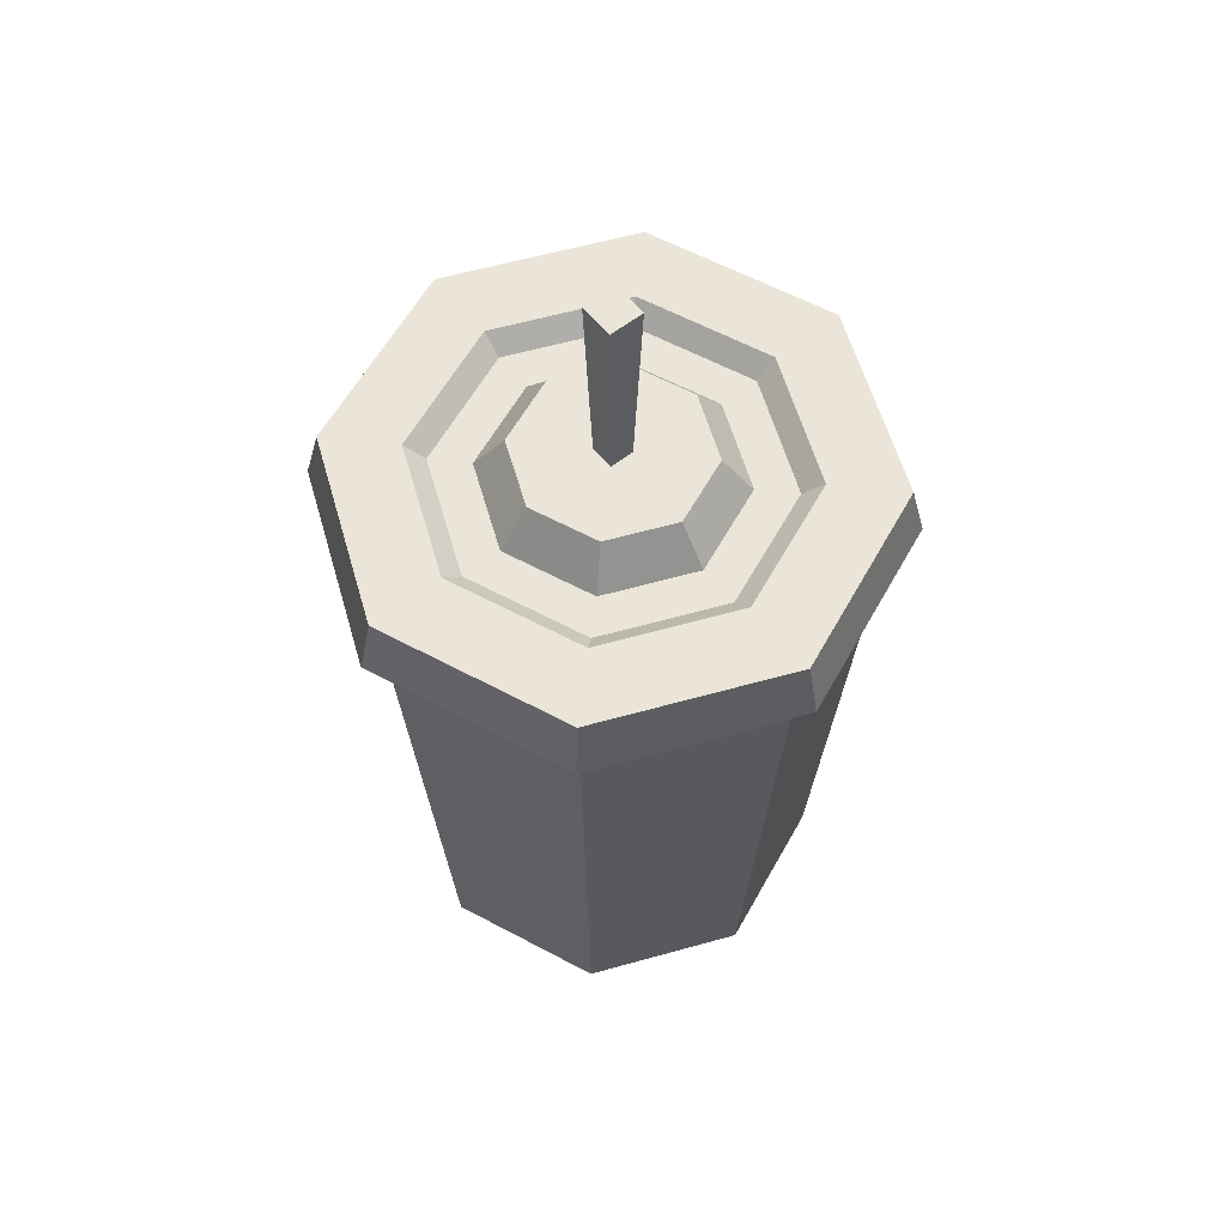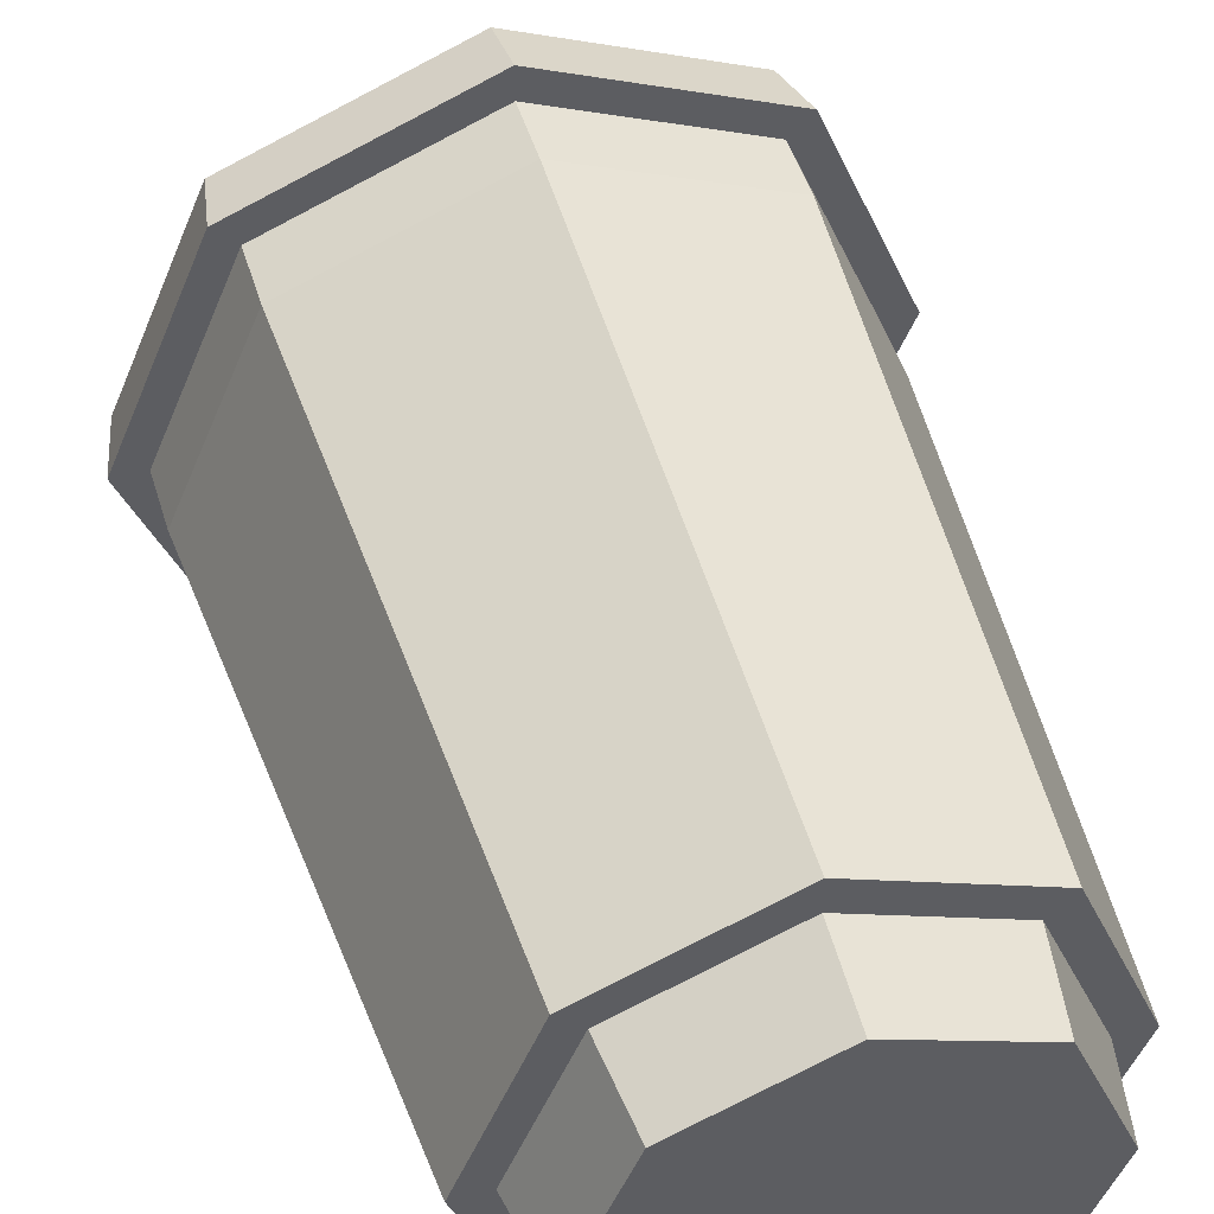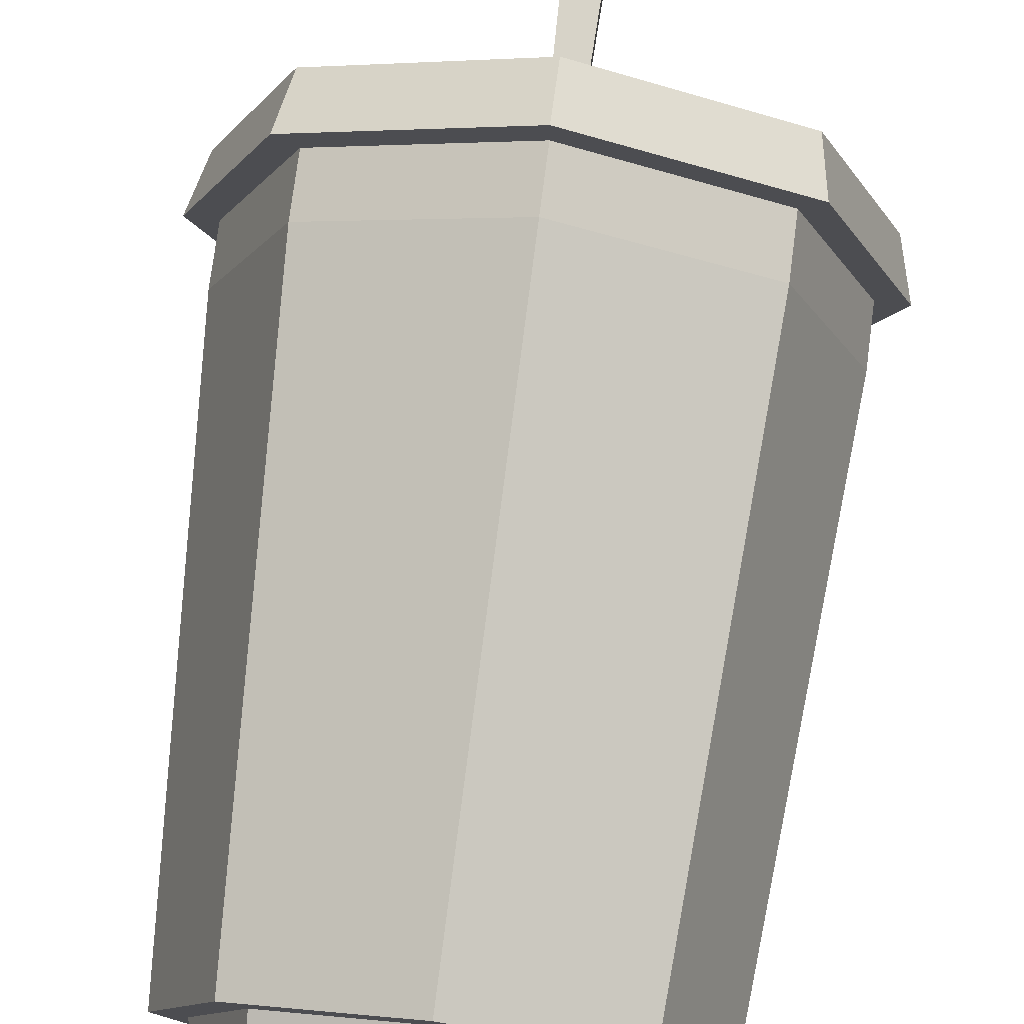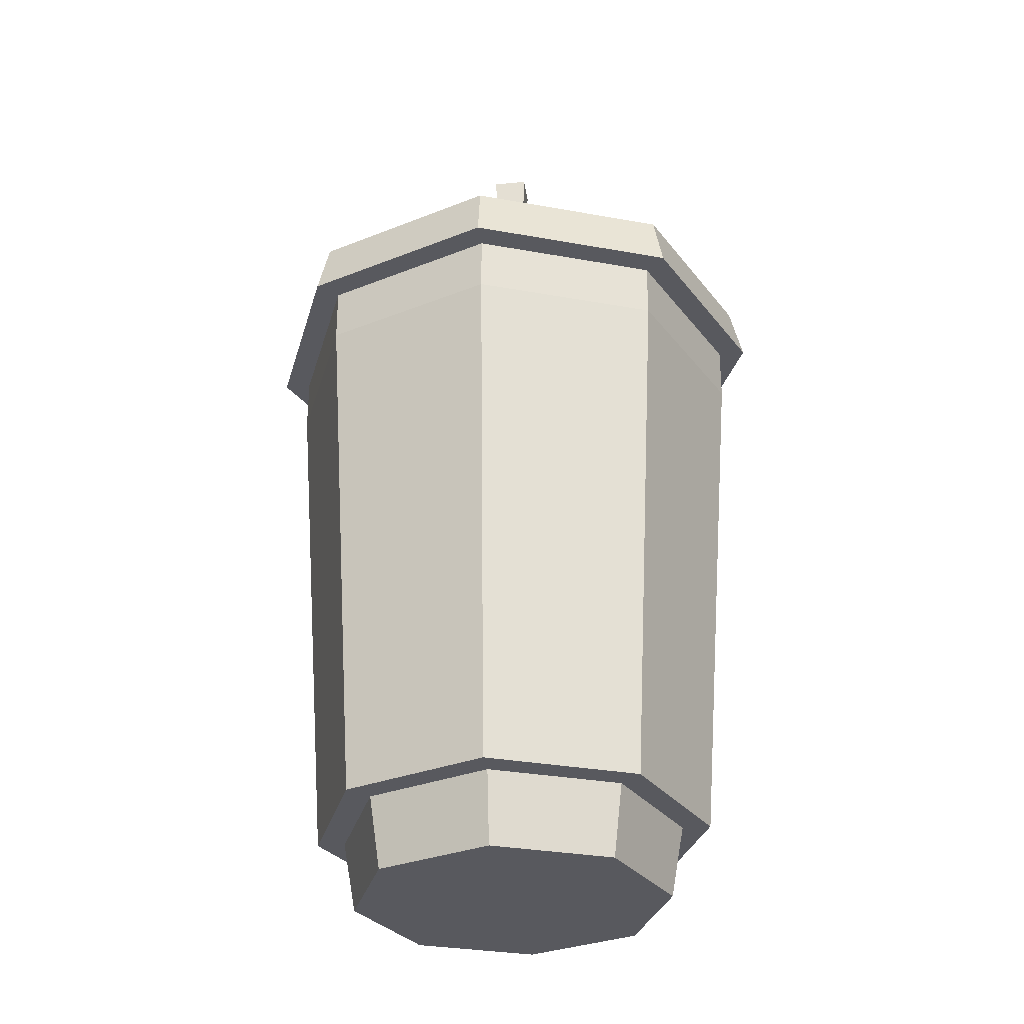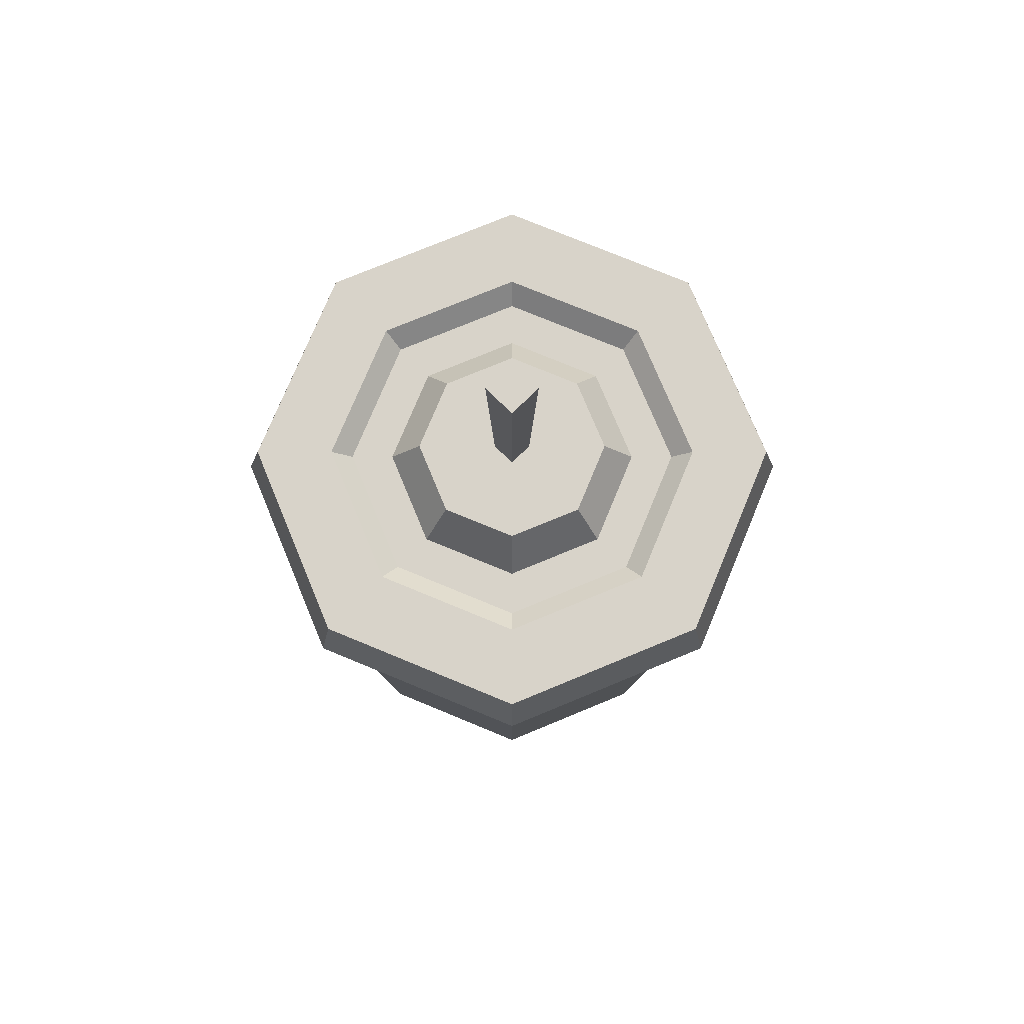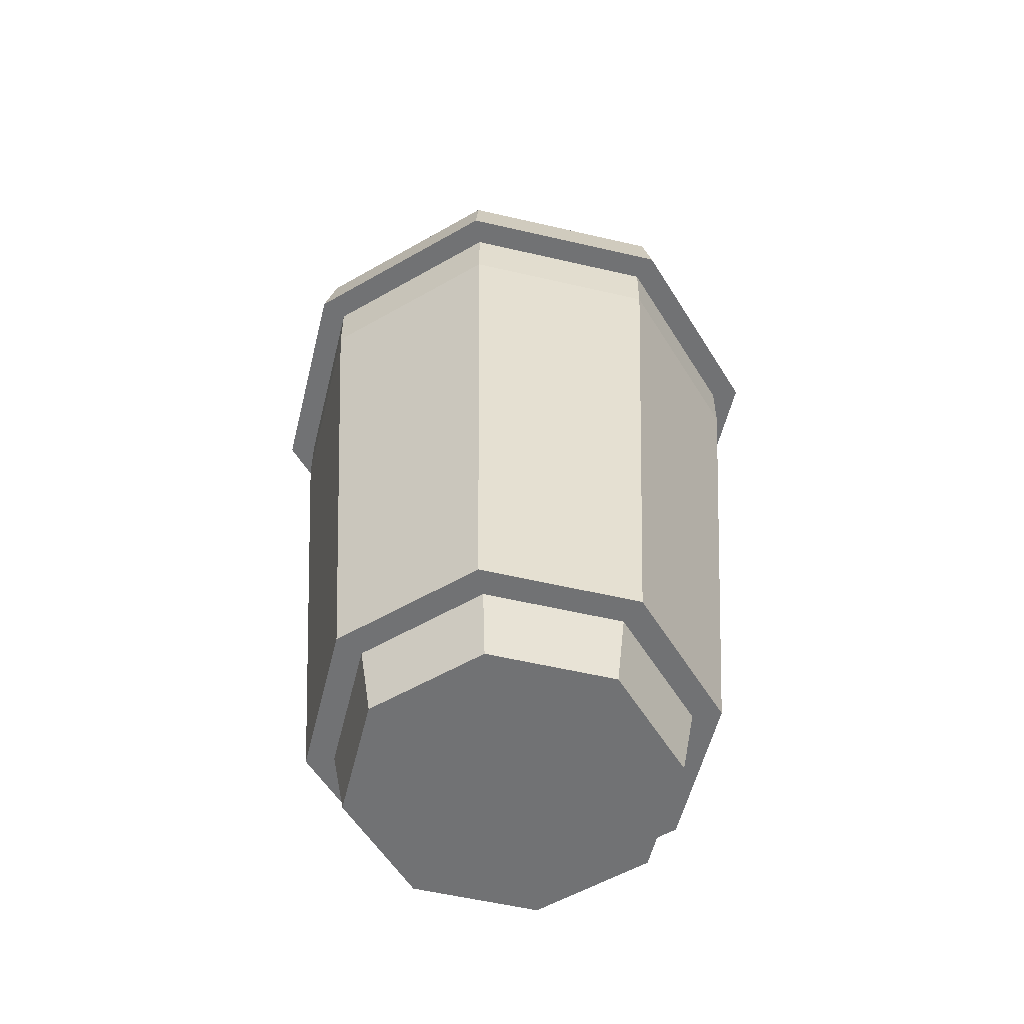
<metadata>
{"format":"obj","ext":"obj","renderer":"f3d","projection":"perspective","resolution":1024,"background":"white","views":[{"elev":59.1,"azim":51.4,"up":"+Y"},{"elev":47.5,"azim":-16.4,"up":"+Z"},{"elev":75.4,"azim":7.4,"up":"+Z"},{"elev":-30.4,"azim":-82.3,"up":"+Y"},{"elev":75.8,"azim":-45.0,"up":"+Y"},{"elev":-55.6,"azim":-126.3,"up":"+Y"}]}
</metadata>
<code>
g soda
v 0.1142 0.2814 1.805e-16
v 0.08073 0.2814 -0.08073
v 0.09594 0.034 -1.805e-16
v 0.06784 0.034 -0.06784
v 0.08073 0.2814 0.08073
v 0.06784 0.034 0.06784
v 1.805e-16 0.034 0.09594
v -0.06784 0.034 0.06784
v 5.414e-16 0.2814 0.1142
v -0.08073 0.2814 0.08073
v 5.414e-16 0.034 -0.09594
v 1.263e-15 0.2814 -0.1142
v -0.06784 0.034 -0.06784
v -0.08073 0.2814 -0.08073
v -0.1142 0.2814 1.805e-16
v -0.09594 0.034 -1.805e-16
v -0.0081 0.4324 0.0081
v -0.0081 0.4324 -0.0081
v 0.0081 0.4324 0.0081
v 0.0081 0.4324 -0.0081
v -0.005699 0.3424 0.005699
v -0.005699 0.3424 -0.005699
v 0.005699 0.3424 0.005699
v 0.005699 0.3424 -0.005699
v 1.805e-16 0 0.0765
v -0.05409 0 0.05409
v 1.805e-16 0.034 0.08262
v -0.05842 0.034 0.05842
v -0.127 0.3069 1.805e-16
v -0.1142 0.3069 1.805e-16
v -0.08983 0.3069 -0.08983
v -0.08073 0.3069 -0.08073
v 1.624e-15 0.3069 -0.127
v 1.263e-15 0.3069 -0.1142
v 0.08073 0.3069 -0.08073
v 0.08983 0.3069 -0.08983
v 0.1142 0.3069 1.805e-16
v 0.127 0.3069 1.805e-16
v -0.08983 0.3069 0.08983
v -0.08073 0.3069 0.08073
v 5.414e-16 0.3069 0.127
v 5.414e-16 0.3069 0.1142
v 0.08073 0.3069 0.08073
v 0.08983 0.3069 0.08983
v 0.05395 0.3239 -0.05395
v 0.06062 0.3324 -0.06062
v 0.0763 0.3239 1.805e-16
v 0.08573 0.3324 1.805e-16
v -0.08573 0.3324 1.805e-16
v -0.06062 0.3324 -0.06062
v -0.0763 0.3239 1.805e-16
v -0.05395 0.3239 -0.05395
v -0.06062 0.3324 0.06062
v -0.05395 0.3239 0.05395
v 5.414e-16 0.3324 0.08573
v 9.024e-16 0.3239 0.0763
v 1.624e-15 0.3324 -0.08573
v 1.624e-15 0.3239 -0.0763
v 0.06062 0.3324 0.06062
v 0.05395 0.3239 0.05395
v -0.04348 0.3424 -1.805e-16
v -0.03075 0.3424 -0.03075
v -0.03075 0.3424 0.03075
v 1.263e-15 0.3424 0.04348
v 0.03075 0.3424 0.03075
v 1.624e-15 0.3424 -0.04348
v 0.03075 0.3424 -0.03075
v 0.04348 0.3424 -1.805e-16
v -0.08534 0.3324 0.08534
v -0.1207 0.3324 1.805e-16
v -0.08534 0.3324 -0.08534
v 1.624e-15 0.3324 -0.1207
v 0.08534 0.3324 0.08534
v 0.1207 0.3324 1.805e-16
v 1.805e-16 0 -0.0765
v 0.05409 0 -0.05409
v 1.805e-16 0.034 -0.08262
v 0.05842 0.034 -0.05842
v 0.08534 0.3324 -0.08534
v 5.414e-16 0.3324 0.1207
v -0.05409 0 -0.05409
v -0.05842 0.034 -0.05842
v -0.08262 0.034 -1.805e-16
v -0.0765 0 -1.805e-16
v 0.0765 0 -1.805e-16
v 0.08262 0.034 -1.805e-16
v 0.05842 0.034 0.05842
v 0.05409 0 0.05409
v -0.05729 0.3239 -1.805e-16
v -0.04051 0.3239 0.04051
v 1.263e-15 0.3239 0.05729
v 0.04051 0.3239 0.04051
v 0.05729 0.3239 -1.805e-16
v -0.04051 0.3239 -0.04051
v 1.985e-15 0.3239 -0.05729
v 0.04051 0.3239 -0.04051
f 3 2 1
f 2 3 4
f 6 1 5
f 1 6 3
f 9 8 7
f 8 9 10
f 12 4 11
f 4 12 2
f 14 11 13
f 11 14 12
f 5 7 6
f 7 5 9
f 14 16 15
f 16 14 13
f 15 8 10
f 8 15 16
f 19 18 17
f 18 19 20
f 18 21 17
f 21 18 22
f 19 21 23
f 21 19 17
f 18 24 22
f 24 18 20
f 23 20 19
f 20 23 24
f 27 26 25
f 26 27 28
f 31 30 29
f 30 31 32
f 32 31 33
f 32 33 34
f 34 33 35
f 35 33 36
f 35 36 37
f 37 36 38
f 30 39 29
f 39 30 40
f 39 40 41
f 41 40 42
f 41 42 43
f 41 43 44
f 44 43 37
f 44 37 38
f 47 46 45
f 46 47 48
f 51 50 49
f 50 51 52
f 55 54 53
f 54 55 56
f 52 57 50
f 57 52 58
f 53 51 49
f 51 53 54
f 59 56 55
f 56 59 60
f 45 57 58
f 57 45 46
f 59 47 60
f 47 59 48
f 63 62 61
f 62 63 64
f 62 64 21
f 21 64 23
f 23 64 65
f 23 65 24
f 62 22 66
f 22 62 21
f 66 22 24
f 66 24 67
f 67 24 65
f 67 65 68
f 69 29 39
f 29 69 70
f 71 33 31
f 33 71 72
f 71 29 70
f 29 71 31
f 38 73 44
f 73 38 74
f 77 76 75
f 76 77 78
f 72 36 33
f 36 72 79
f 36 74 38
f 74 36 79
f 80 39 41
f 39 80 69
f 82 75 81
f 75 82 77
f 73 41 44
f 41 73 80
f 83 26 28
f 26 83 84
f 76 86 85
f 86 76 78
f 88 86 87
f 86 88 85
f 82 84 83
f 84 82 81
f 32 12 14
f 12 32 34
f 34 2 12
f 2 34 35
f 30 10 40
f 10 30 15
f 43 9 5
f 9 43 42
f 1 43 5
f 43 1 37
f 69 49 70
f 49 69 53
f 53 69 80
f 53 80 55
f 55 80 73
f 55 73 59
f 59 73 48
f 48 73 74
f 49 71 70
f 71 49 50
f 71 50 72
f 72 50 57
f 72 57 46
f 72 46 79
f 79 46 48
f 79 48 74
f 87 25 88
f 25 87 27
f 2 37 1
f 37 2 35
f 42 10 9
f 10 42 40
f 32 15 30
f 15 32 14
f 13 83 16
f 83 13 82
f 82 13 11
f 82 11 77
f 77 11 78
f 78 11 4
f 78 4 86
f 86 4 3
f 83 8 16
f 8 83 28
f 8 28 7
f 7 28 27
f 7 27 87
f 7 87 6
f 6 87 86
f 6 86 3
f 81 26 84
f 26 81 75
f 26 75 25
f 25 75 76
f 25 76 88
f 88 76 85
f 54 89 51
f 89 54 90
f 90 54 56
f 90 56 91
f 91 56 60
f 91 60 92
f 92 60 93
f 93 60 47
f 89 52 51
f 52 89 94
f 52 94 58
f 58 94 95
f 58 95 45
f 45 95 96
f 45 96 93
f 45 93 47
f 64 90 91
f 90 64 63
f 66 96 95
f 96 66 67
f 93 65 92
f 65 93 68
f 62 89 61
f 89 62 94
f 96 68 93
f 68 96 67
f 62 95 94
f 95 62 66
f 63 89 90
f 89 63 61
f 65 91 92
f 91 65 64

</code>
